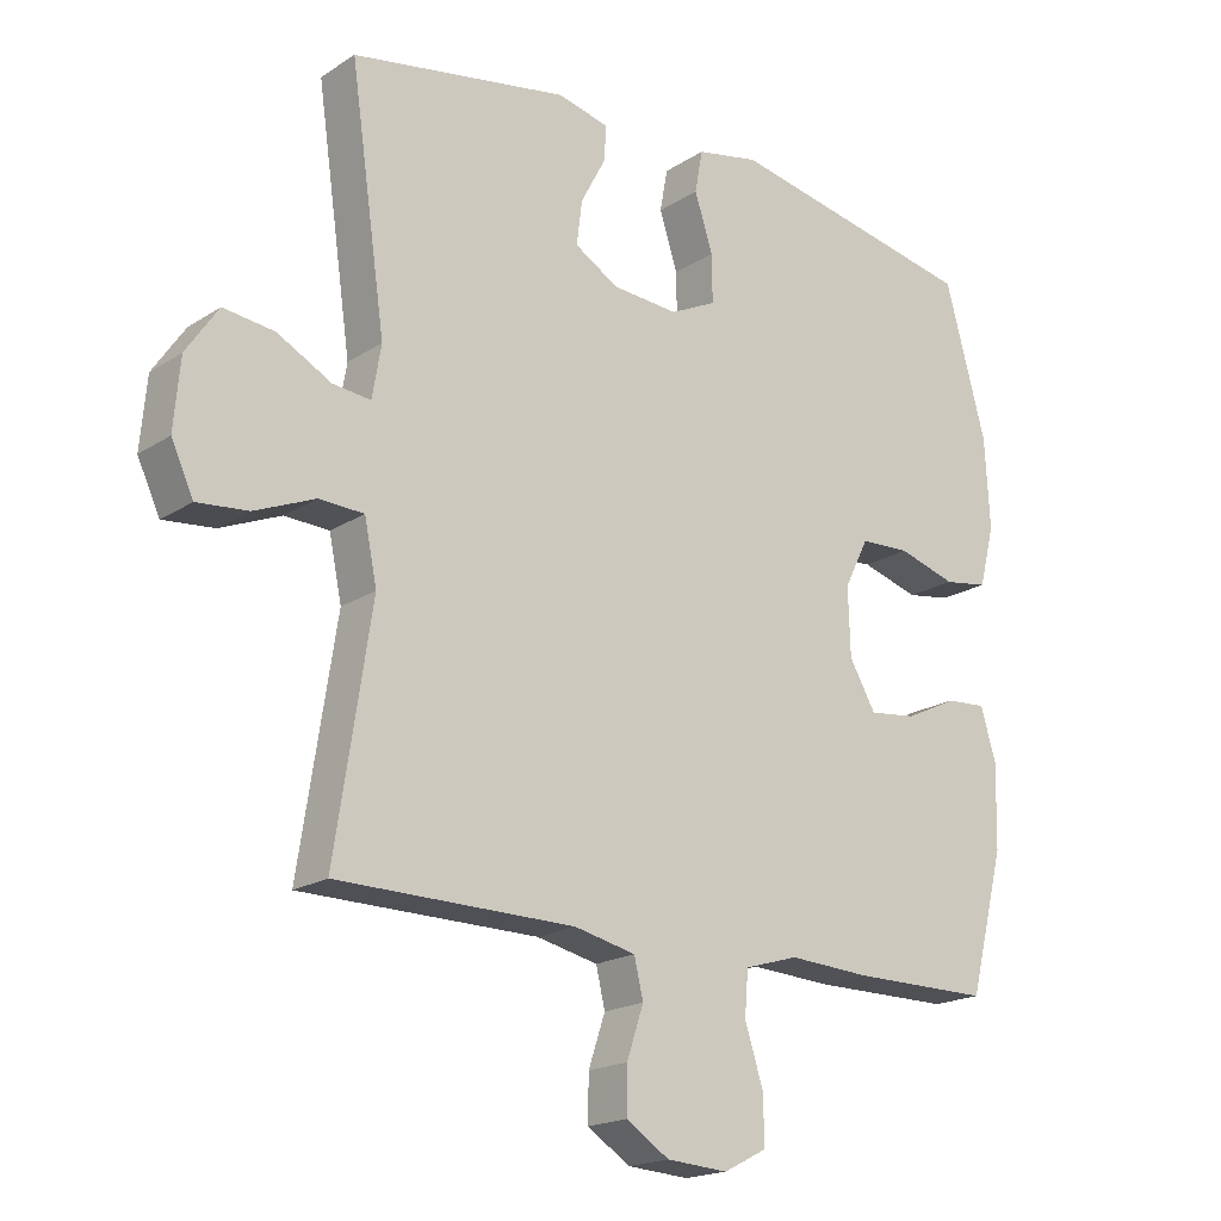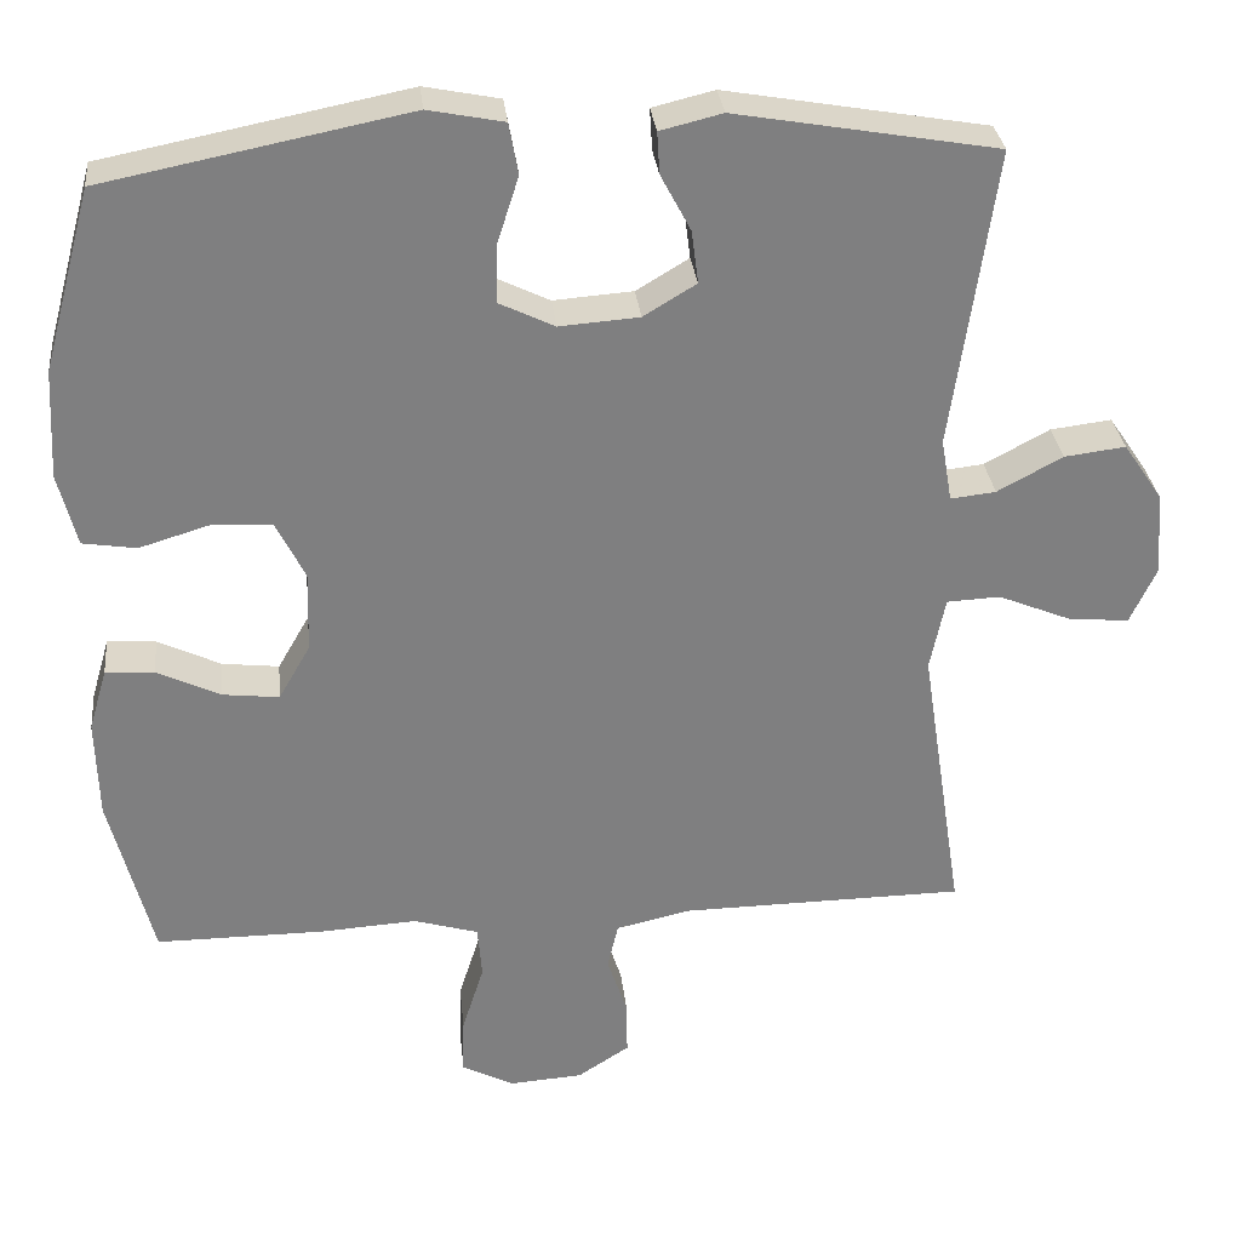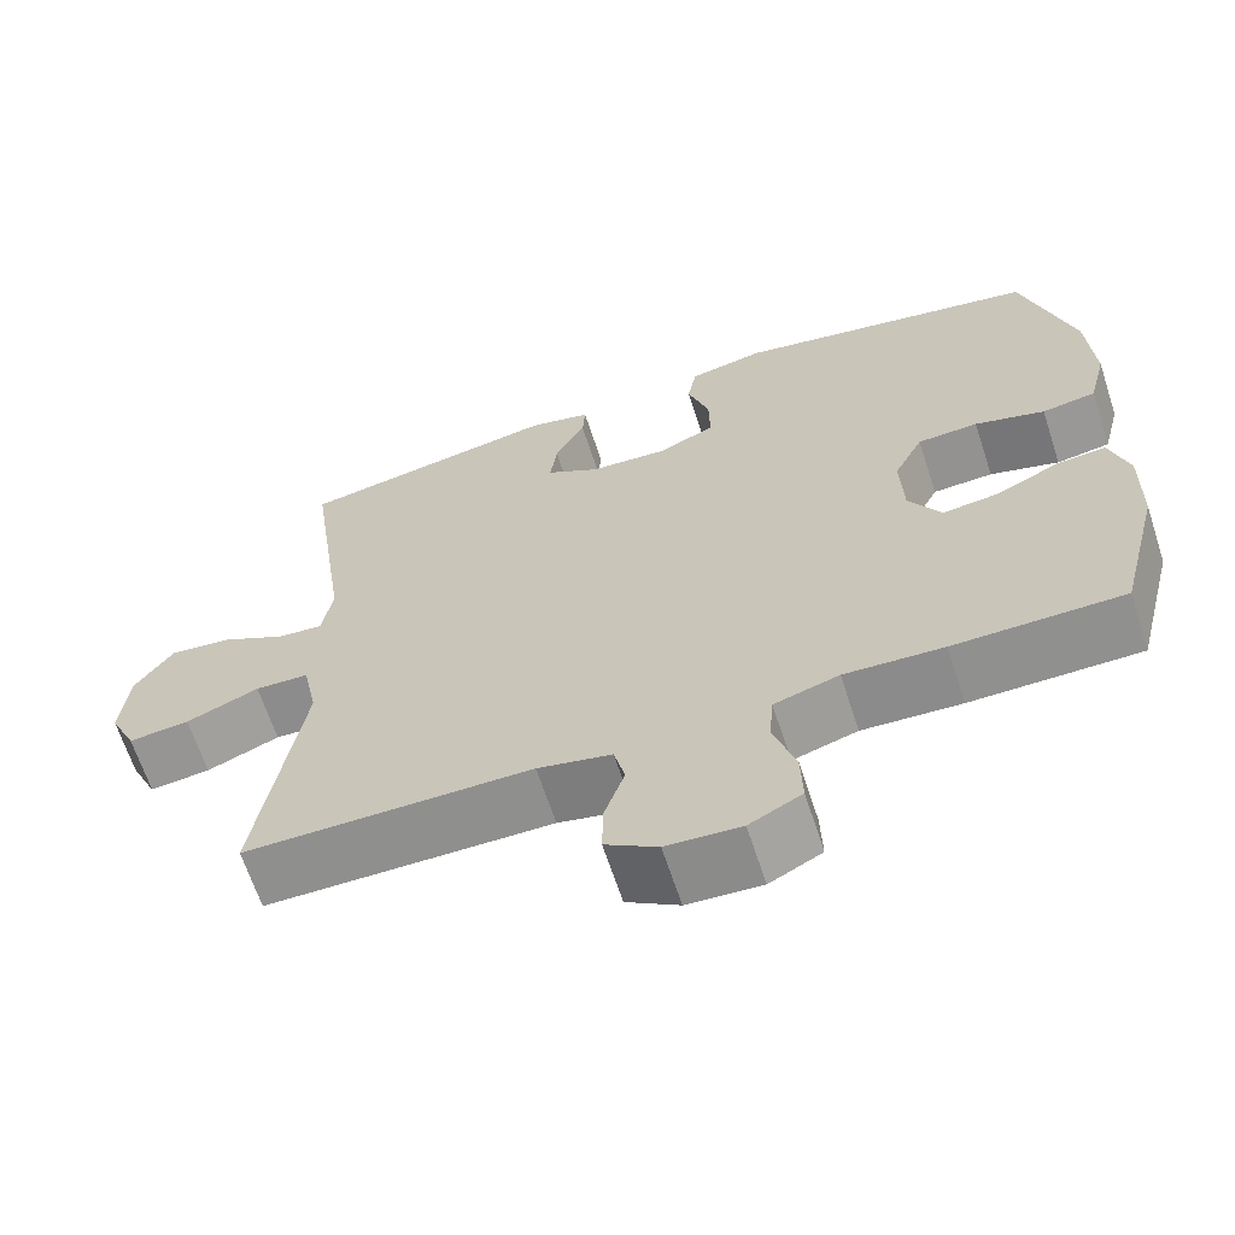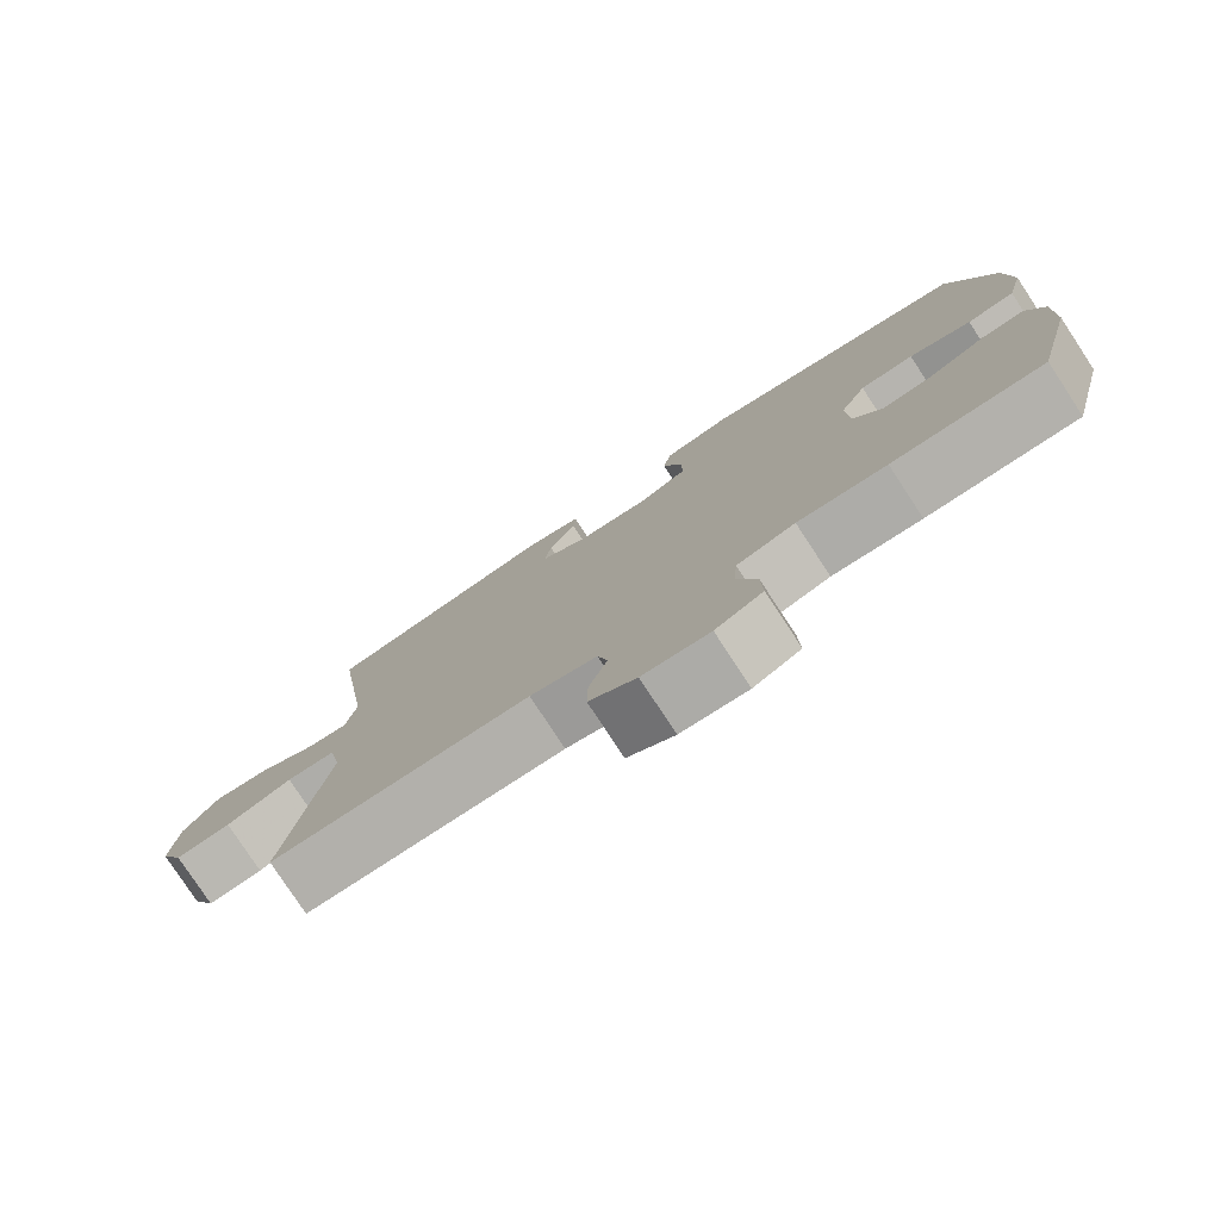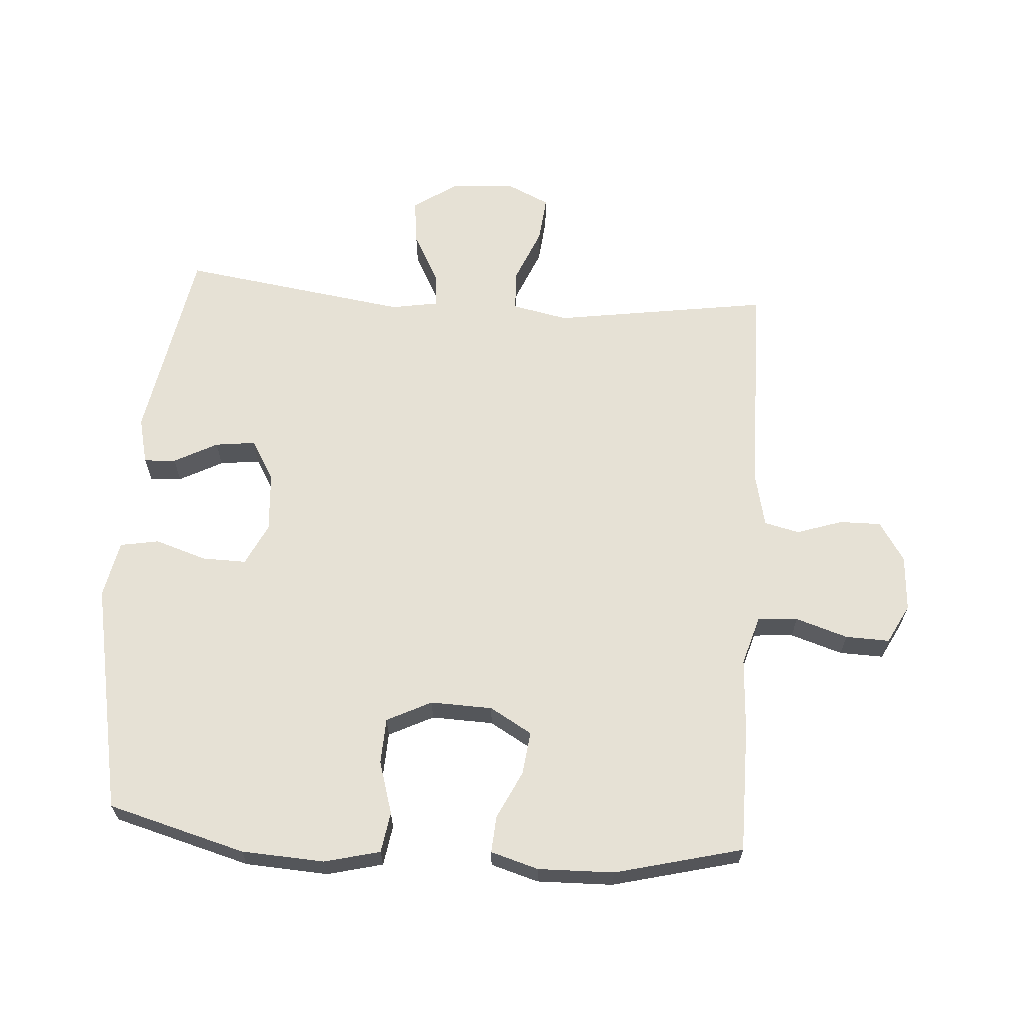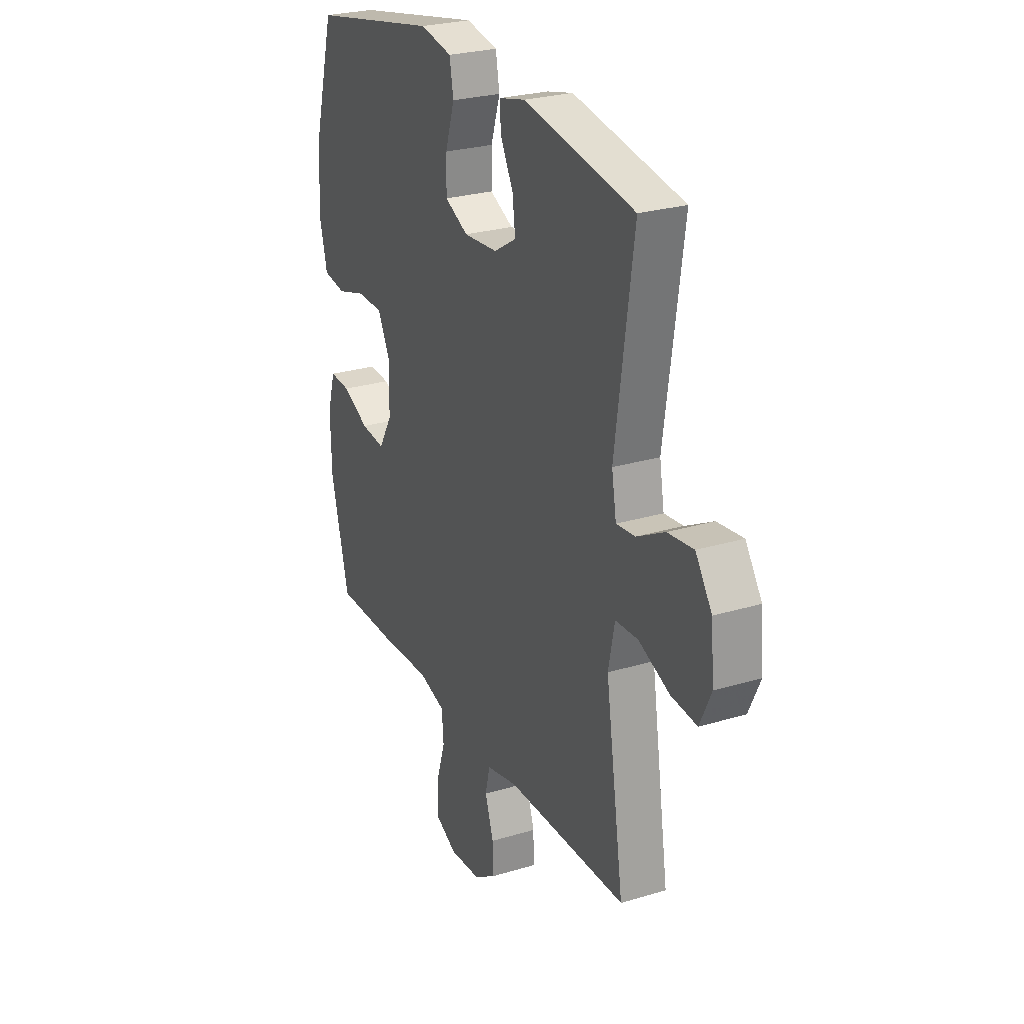
<metadata>
{"format":"obj","ext":"obj","renderer":"f3d","projection":"perspective","resolution":1024,"background":"white","views":[{"elev":-18.8,"azim":-39.5,"up":"+Z"},{"elev":30.7,"azim":173.9,"up":"+Z"},{"elev":-65.5,"azim":18.1,"up":"+Z"},{"elev":-79.0,"azim":33.3,"up":"+Z"},{"elev":64.2,"azim":94.1,"up":"+Y"},{"elev":26.3,"azim":-115.5,"up":"+Z"}]}
</metadata>
<code>
v 0.5 0.07 0.5
v 0.559 0.07 0.284
v 0.566 0.07 0.154
v 0.544 0.07 0.067
v 0.48 0.07 0.057
v 0.397 0.07 0.082
v 0.325 0.07 0.079
v 0.29 0.07 0.009
v 0.293 0.07 -0.088
v 0.331 0.07 -0.154
v 0.399 0.07 -0.146
v 0.474 0.07 -0.11
v 0.532 0.07 -0.106
v 0.554 0.07 -0.181
v 0.551 0.07 -0.3
v 0.5 0.07 -0.5
v 0.3 0.07 -0.5
v 0.183 0.07 -0.493
v 0.106 0.07 -0.516
v 0.101 0.07 -0.579
v 0.127 0.07 -0.661
v 0.129 0.07 -0.73
v 0.067 0.07 -0.762
v -0.021 0.07 -0.756
v -0.083 0.07 -0.716
v -0.082 0.07 -0.651
v -0.058 0.07 -0.579
v -0.071 0.07 -0.524
v -0.159 0.07 -0.504
v -0.5 0.07 -0.5
v -0.448 0.07 -0.161
v -0.466 0.07 -0.073
v -0.53 0.07 -0.07
v -0.617 0.07 -0.106
v -0.69 0.07 -0.113
v -0.722 0.07 -0.044
v -0.713 0.07 0.056
v -0.667 0.07 0.124
v -0.594 0.07 0.115
v -0.516 0.07 0.073
v -0.462 0.07 0.067
v -0.449 0.07 0.142
v -0.5 0.07 0.5
v -0.188 0.07 0.555
v -0.114 0.07 0.537
v -0.117 0.07 0.487
v -0.153 0.07 0.419
v -0.161 0.07 0.356
v -0.098 0.07 0.318
v -0.003 0.07 0.311
v 0.063 0.07 0.343
v 0.062 0.07 0.412
v 0.036 0.07 0.493
v 0.047 0.07 0.554
v 0.137 0.07 0.572
v 0.5 0 0.5
v 0.559 0 0.284
v 0.566 0 0.154
v 0.544 0 0.067
v 0.48 0 0.057
v 0.397 0 0.082
v 0.325 0 0.079
v 0.29 0 0.009
v 0.293 0 -0.088
v 0.331 0 -0.154
v 0.399 0 -0.146
v 0.474 0 -0.11
v 0.532 0 -0.106
v 0.554 0 -0.181
v 0.551 0 -0.3
v 0.5 0 -0.5
v 0.3 0 -0.5
v 0.183 0 -0.493
v 0.106 0 -0.516
v 0.101 0 -0.579
v 0.127 0 -0.661
v 0.129 0 -0.73
v 0.067 0 -0.762
v -0.021 0 -0.756
v -0.083 0 -0.716
v -0.082 0 -0.651
v -0.058 0 -0.579
v -0.071 0 -0.524
v -0.159 0 -0.504
v -0.5 0 -0.5
v -0.448 0 -0.161
v -0.466 0 -0.073
v -0.53 0 -0.07
v -0.617 0 -0.106
v -0.69 0 -0.113
v -0.722 0 -0.044
v -0.713 0 0.056
v -0.667 0 0.124
v -0.594 0 0.115
v -0.516 0 0.073
v -0.462 0 0.067
v -0.449 0 0.142
v -0.5 0 0.5
v -0.188 0 0.555
v -0.114 0 0.537
v -0.117 0 0.487
v -0.153 0 0.419
v -0.161 0 0.356
v -0.098 0 0.318
v -0.003 0 0.311
v 0.063 0 0.343
v 0.062 0 0.412
v 0.036 0 0.493
v 0.047 0 0.554
v 0.137 0 0.572
f 52 53 54 55
f 51 52 55 1
f 50 51 1 2
f 44 45 46 47
f 42 43 44 47
f 41 42 47 48
f 37 38 39 40
f 37 40 41
f 36 37 41
f 33 34 35 36
f 32 33 36 41
f 31 32 41 48
f 29 30 31 48
f 24 25 26 27
f 22 23 24 27
f 20 21 22 27
f 19 20 27 28
f 18 19 28 29
f 16 17 18
f 15 16 18
f 11 12 13 14
f 10 11 14 15
f 3 4 5 6
f 50 2 3 6
f 49 50 6 7
f 29 48 49
f 10 15 18 29
f 9 10 29 49
f 8 9 49
f 7 8 49
f 110 109 108 107
f 56 110 107 106
f 57 56 106 105
f 102 101 100 99
f 102 99 98 97
f 103 102 97 96
f 95 94 93 92
f 96 95 92
f 96 92 91
f 91 90 89 88
f 96 91 88 87
f 103 96 87 86
f 103 86 85 84
f 82 81 80 79
f 82 79 78 77
f 82 77 76 75
f 83 82 75 74
f 84 83 74 73
f 73 72 71
f 73 71 70
f 69 68 67 66
f 70 69 66 65
f 61 60 59 58
f 61 58 57 105
f 62 61 105 104
f 104 103 84
f 84 73 70 65
f 104 84 65 64
f 104 64 63
f 104 63 62
f 1 56 57 2
f 2 57 58 3
f 3 58 59 4
f 4 59 60 5
f 5 60 61 6
f 6 61 62 7
f 7 62 63 8
f 8 63 64 9
f 9 64 65 10
f 10 65 66 11
f 11 66 67 12
f 12 67 68 13
f 13 68 69 14
f 14 69 70 15
f 15 70 71 16
f 16 71 72 17
f 17 72 73 18
f 18 73 74 19
f 19 74 75 20
f 20 75 76 21
f 21 76 77 22
f 22 77 78 23
f 23 78 79 24
f 24 79 80 25
f 25 80 81 26
f 26 81 82 27
f 27 82 83 28
f 28 83 84 29
f 29 84 85 30
f 30 85 86 31
f 31 86 87 32
f 32 87 88 33
f 33 88 89 34
f 34 89 90 35
f 35 90 91 36
f 36 91 92 37
f 37 92 93 38
f 38 93 94 39
f 39 94 95 40
f 40 95 96 41
f 41 96 97 42
f 42 97 98 43
f 43 98 99 44
f 44 99 100 45
f 45 100 101 46
f 46 101 102 47
f 47 102 103 48
f 48 103 104 49
f 49 104 105 50
f 50 105 106 51
f 51 106 107 52
f 52 107 108 53
f 53 108 109 54
f 54 109 110 55
f 55 110 56 1

</code>
